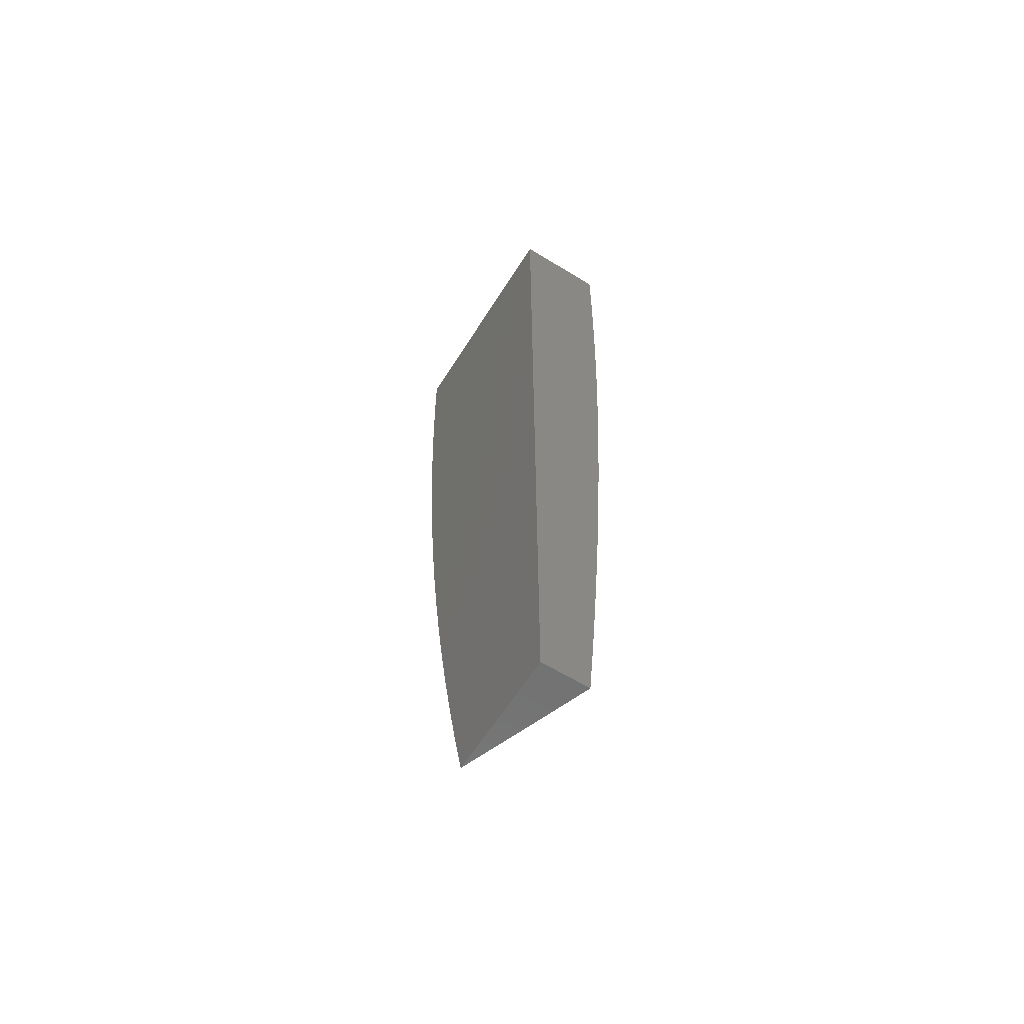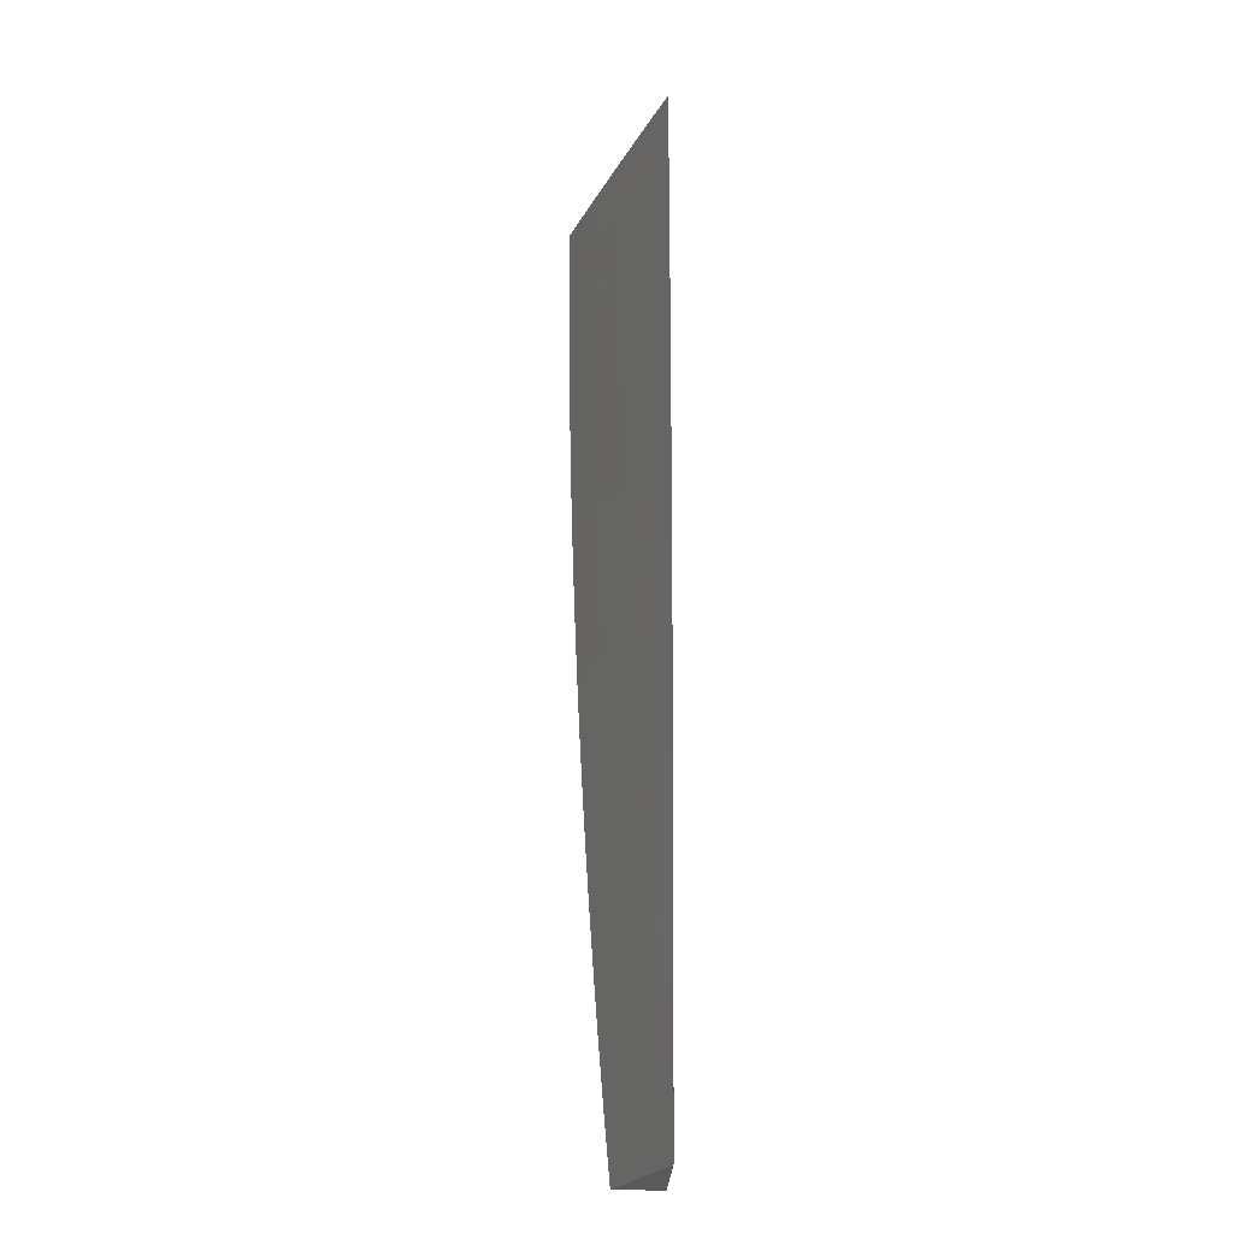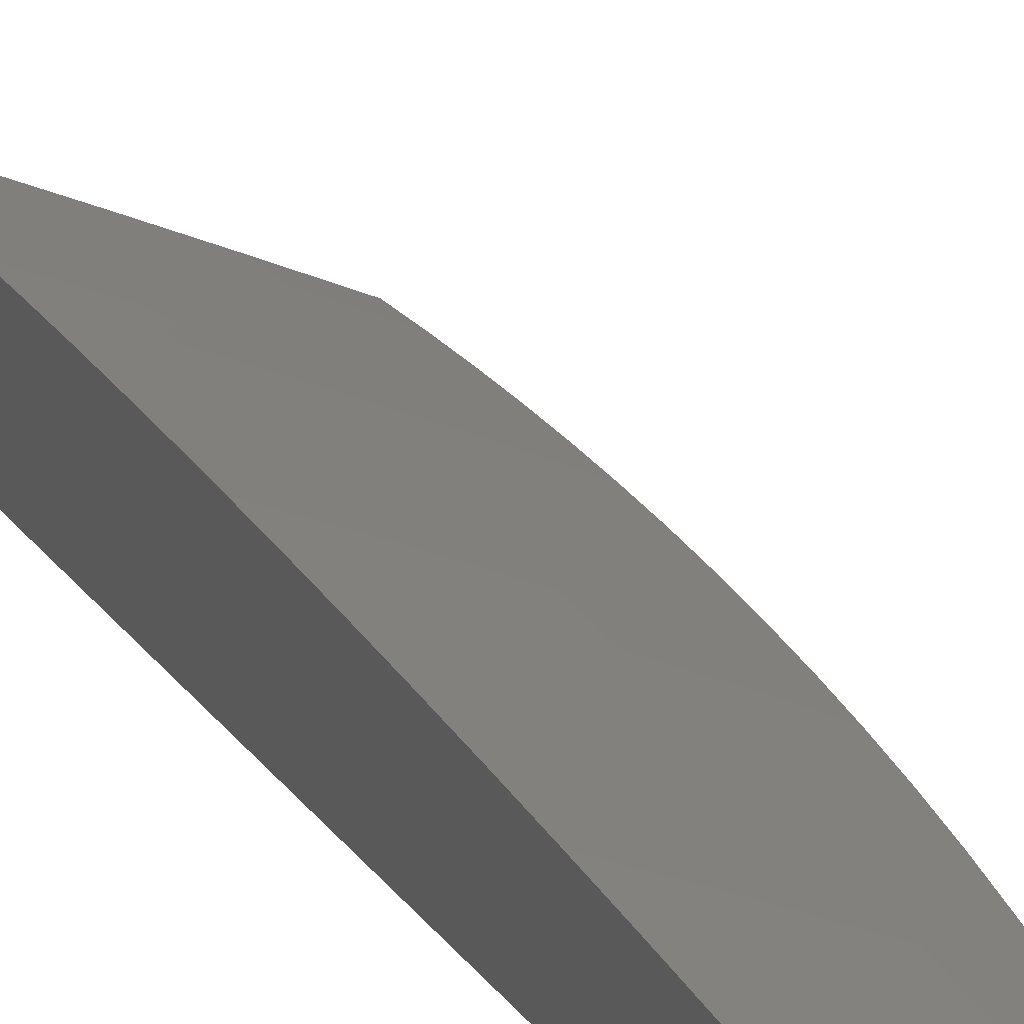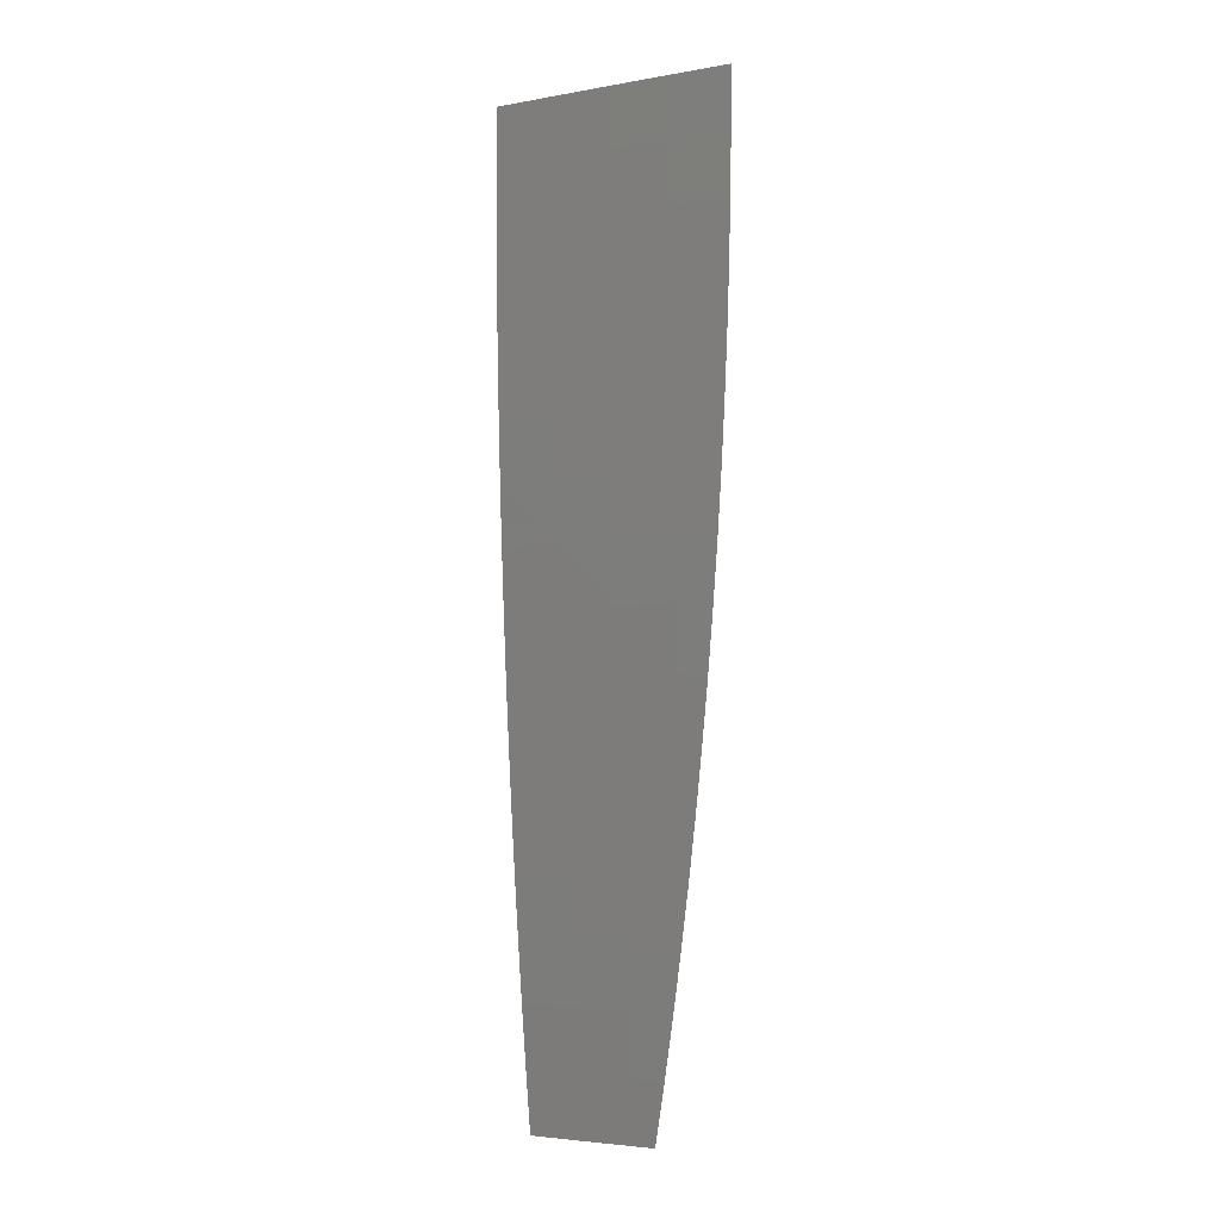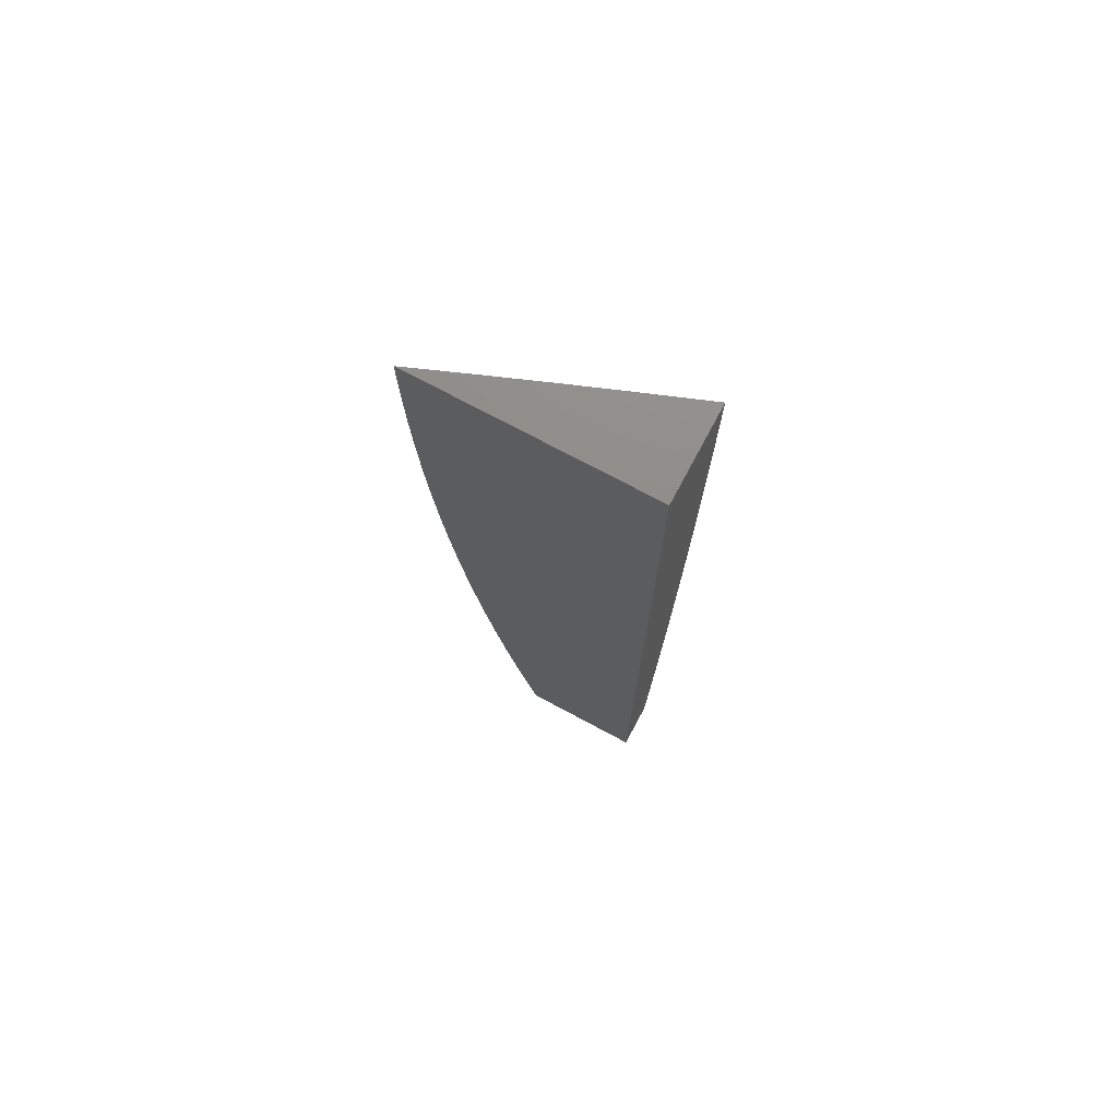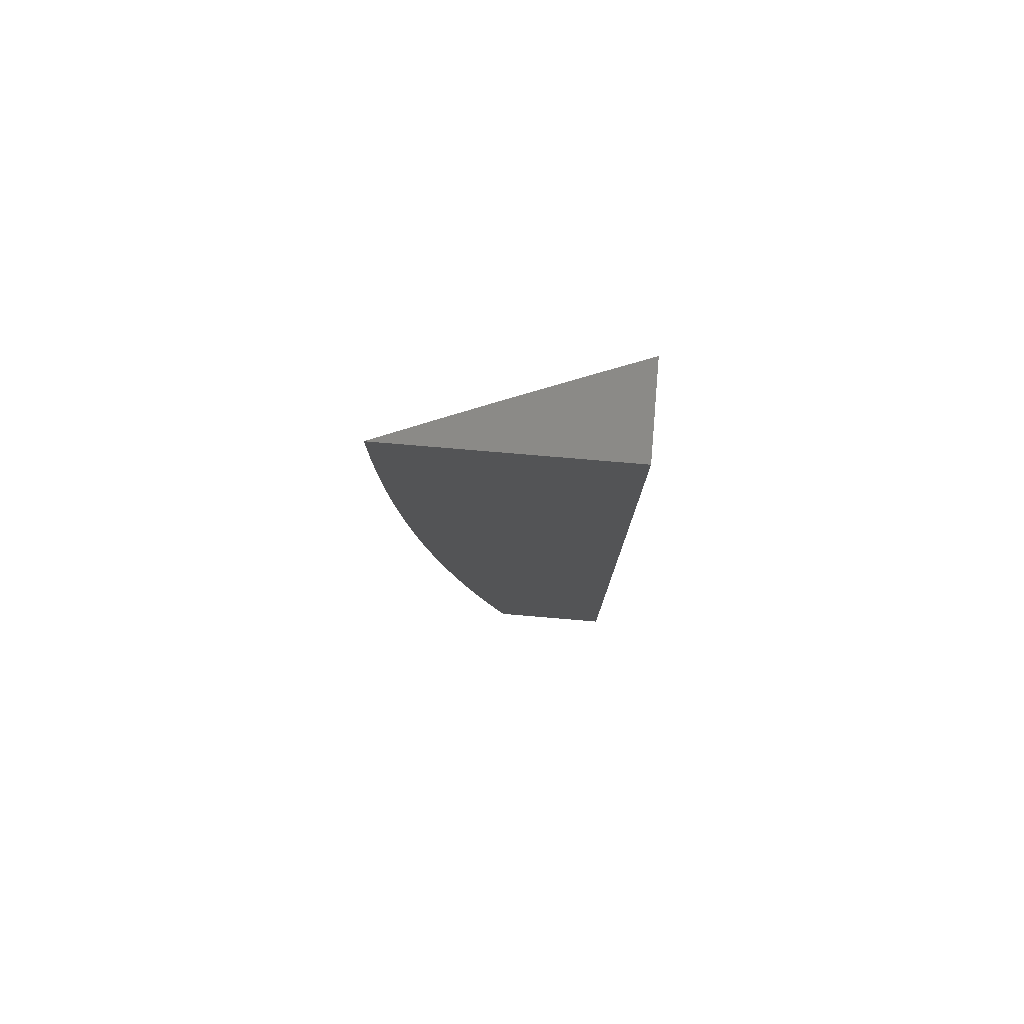
<metadata>
{"format":"stl","ext":"stl","renderer":"f3d","projection":"perspective","resolution":1024,"background":"white","views":[{"elev":-61.7,"azim":58.0,"up":"+Z"},{"elev":-24.1,"azim":-91.4,"up":"+Z"},{"elev":15.5,"azim":160.2,"up":"+Y"},{"elev":-4.1,"azim":-128.3,"up":"+Z"},{"elev":74.3,"azim":28.1,"up":"+Z"},{"elev":79.0,"azim":4.8,"up":"+Z"}]}
</metadata>
<code>
# stl→obj: 82 verts, 160 faces
v -4 10.06 -0.9376
v -4 10.05 -1
v -4.047 10.04 -0.9367
v -4.064 10.03 -1
v -4.107 10.01 -0.9367
v -4.128 10 -1
v -4.142 10 -0.9385
v -4.108 10.02 -0.8734
v -4.155 10 -0.8768
v -4.11 10.02 -0.8103
v -4.166 10 -0.8149
v -4.172 10 -0.7472
v -4.177 10 -0.7529
v -4.187 10 -0.6906
v -4.173 10.01 -0.6843
v -4.197 10 -0.6283
v -4.174 10.01 -0.6215
v -4.205 10 -0.5658
v -4.176 10.01 -0.5588
v -4.213 10 -0.5032
v -4.177 10.01 -0.4962
v -4.219 10 -0.4405
v -4.178 10.02 -0.4338
v -4.225 10 -0.3777
v -4.178 10.02 -0.3714
v -4.23 10 -0.3148
v -4.179 10.02 -0.3092
v -4.234 10 -0.2519
v -4.18 10.02 -0.2471
v -4.237 10 -0.189
v -4.18 10.02 -0.1851
v -4.239 10 -0.126
v -4.18 10.02 -0.1233
v -4.24 10 -0.063
v -4.181 10.02 -0.06157
v -4.241 10 0
v -4.181 10.02 0
v -4.121 10.05 0
v -4.121 10.05 -0.06157
v -4.12 10.05 -0.1233
v -4.12 10.05 -0.1851
v -4.12 10.05 -0.2471
v -4.119 10.04 -0.3092
v -4.118 10.04 -0.3714
v -4.118 10.04 -0.4338
v -4.117 10.04 -0.4962
v -4.116 10.04 -0.5588
v -4.114 10.03 -0.6215
v -4.113 10.03 -0.6843
v -4.112 10.03 -0.7472
v -4.052 10.05 -0.7472
v -4.05 10.05 -0.8103
v -4 10.07 -0.7504
v -4 10.06 -0.8129
v -4.06 10.07 0
v -4.06 10.07 -0.06157
v -4.06 10.07 -0.1233
v -4.06 10.07 -0.1851
v -4.059 10.07 -0.2471
v -4.059 10.07 -0.3092
v -4.058 10.07 -0.3714
v -4.057 10.06 -0.4338
v -4.056 10.06 -0.4962
v -4.055 10.06 -0.5588
v -4.054 10.06 -0.6215
v -4.053 10.05 -0.6843
v -4 10.09 0
v -4 10.09 -0.06259
v -4 10.09 -0.1252
v -4 10.09 -0.1878
v -4 10.09 -0.2503
v -4 10.09 -0.3129
v -4 10.09 -0.3754
v -4 10.09 -0.438
v -4 10.08 -0.5005
v -4 10.08 -0.563
v -4 10.08 -0.6255
v -4 10.07 -0.688
v -4.048 10.04 -0.8734
v -4 10.06 -0.8753
v -4 10 0
v -4 10 -1
f 1 2 3
f 3 2 4
f 3 4 5
f 5 4 6
f 5 6 7
f 5 7 8
f 8 7 9
f 8 9 10
f 10 9 11
f 10 11 12
f 12 11 13
f 12 13 14
f 12 14 15
f 15 14 16
f 15 16 17
f 17 16 18
f 17 18 19
f 19 18 20
f 19 20 21
f 21 20 22
f 21 22 23
f 23 22 24
f 23 24 25
f 25 24 26
f 25 26 27
f 27 26 28
f 27 28 29
f 29 28 30
f 29 30 31
f 31 30 32
f 31 32 33
f 33 32 34
f 33 34 35
f 35 34 36
f 35 36 37
f 37 38 35
f 35 38 39
f 35 39 33
f 33 39 40
f 33 40 31
f 31 40 41
f 31 41 29
f 29 41 42
f 29 42 27
f 27 42 43
f 27 43 25
f 25 43 44
f 25 44 23
f 23 44 45
f 23 45 21
f 21 45 46
f 21 46 19
f 19 46 47
f 19 47 17
f 17 47 48
f 17 48 15
f 15 48 49
f 15 49 12
f 12 49 50
f 12 50 10
f 10 50 51
f 10 51 52
f 52 51 53
f 52 53 54
f 38 55 39
f 39 55 56
f 39 56 40
f 40 56 57
f 40 57 41
f 41 57 58
f 41 58 42
f 42 58 59
f 42 59 43
f 43 59 60
f 43 60 44
f 44 60 61
f 44 61 45
f 45 61 62
f 45 62 46
f 46 62 63
f 46 63 47
f 47 63 64
f 47 64 48
f 48 64 65
f 48 65 49
f 49 65 66
f 49 66 50
f 50 66 51
f 55 67 56
f 56 67 68
f 56 68 57
f 57 68 69
f 57 69 58
f 58 69 70
f 58 70 59
f 59 70 71
f 59 71 60
f 60 71 72
f 60 72 61
f 61 72 73
f 61 73 62
f 62 73 74
f 62 74 63
f 63 74 75
f 63 75 64
f 64 75 76
f 64 76 65
f 65 76 77
f 65 77 66
f 66 77 78
f 66 78 51
f 51 78 53
f 52 54 79
f 79 54 80
f 79 80 3
f 3 80 1
f 3 5 79
f 79 5 8
f 79 8 52
f 52 8 10
f 36 34 81
f 81 34 32
f 81 32 30
f 30 28 81
f 81 28 26
f 81 26 24
f 24 22 81
f 81 22 20
f 81 20 18
f 18 16 81
f 81 16 14
f 81 14 13
f 13 11 81
f 81 11 82
f 82 11 9
f 82 9 7
f 7 6 82
f 6 4 82
f 82 4 2
f 67 55 81
f 81 55 38
f 81 38 37
f 37 36 81
f 2 1 82
f 82 1 80
f 82 80 81
f 81 80 54
f 81 54 53
f 53 78 81
f 81 78 77
f 81 77 76
f 76 75 81
f 81 75 74
f 81 74 73
f 73 72 81
f 81 72 71
f 81 71 70
f 70 69 81
f 81 69 68
f 81 68 67

</code>
